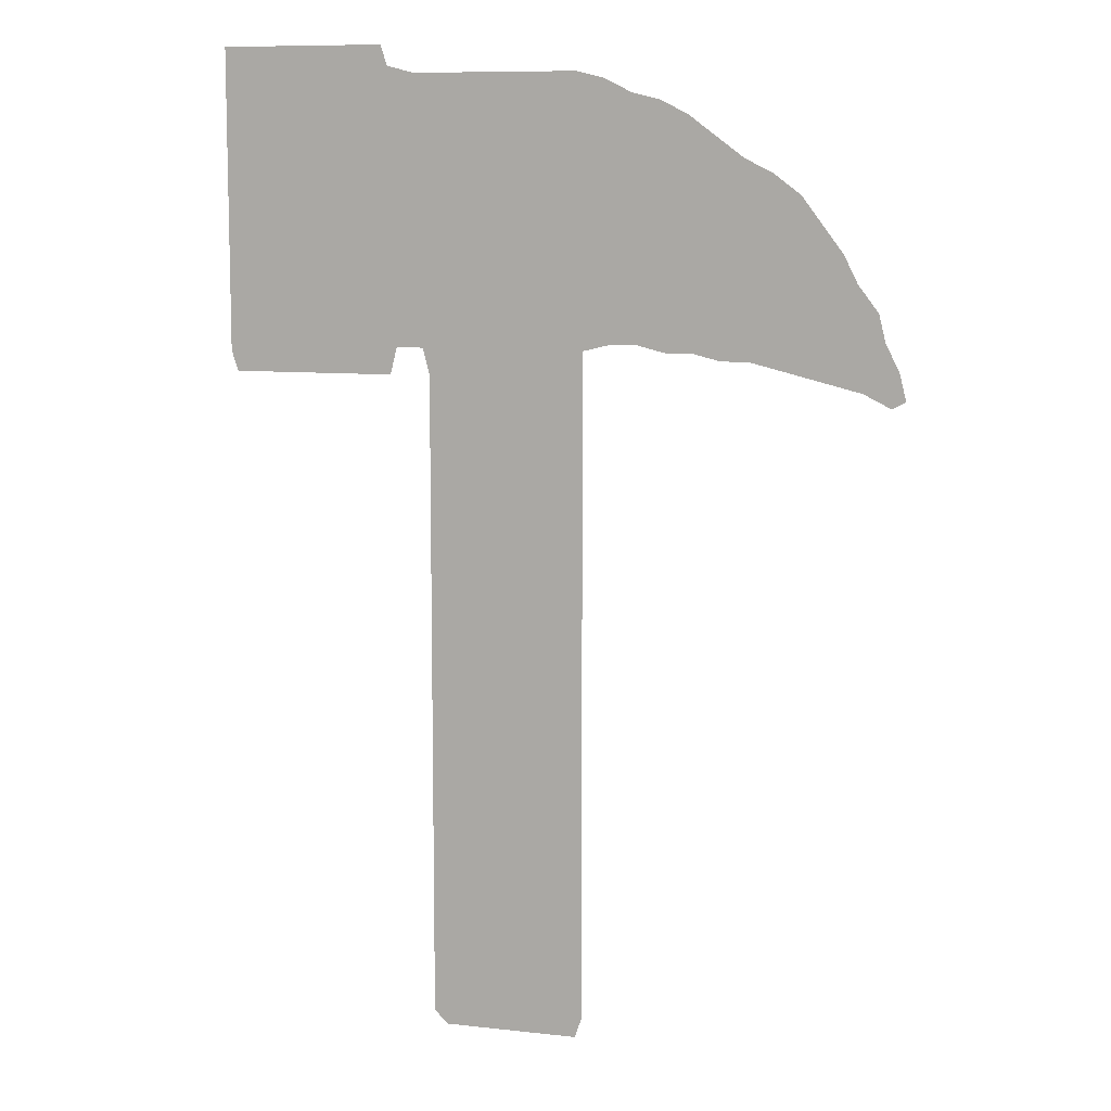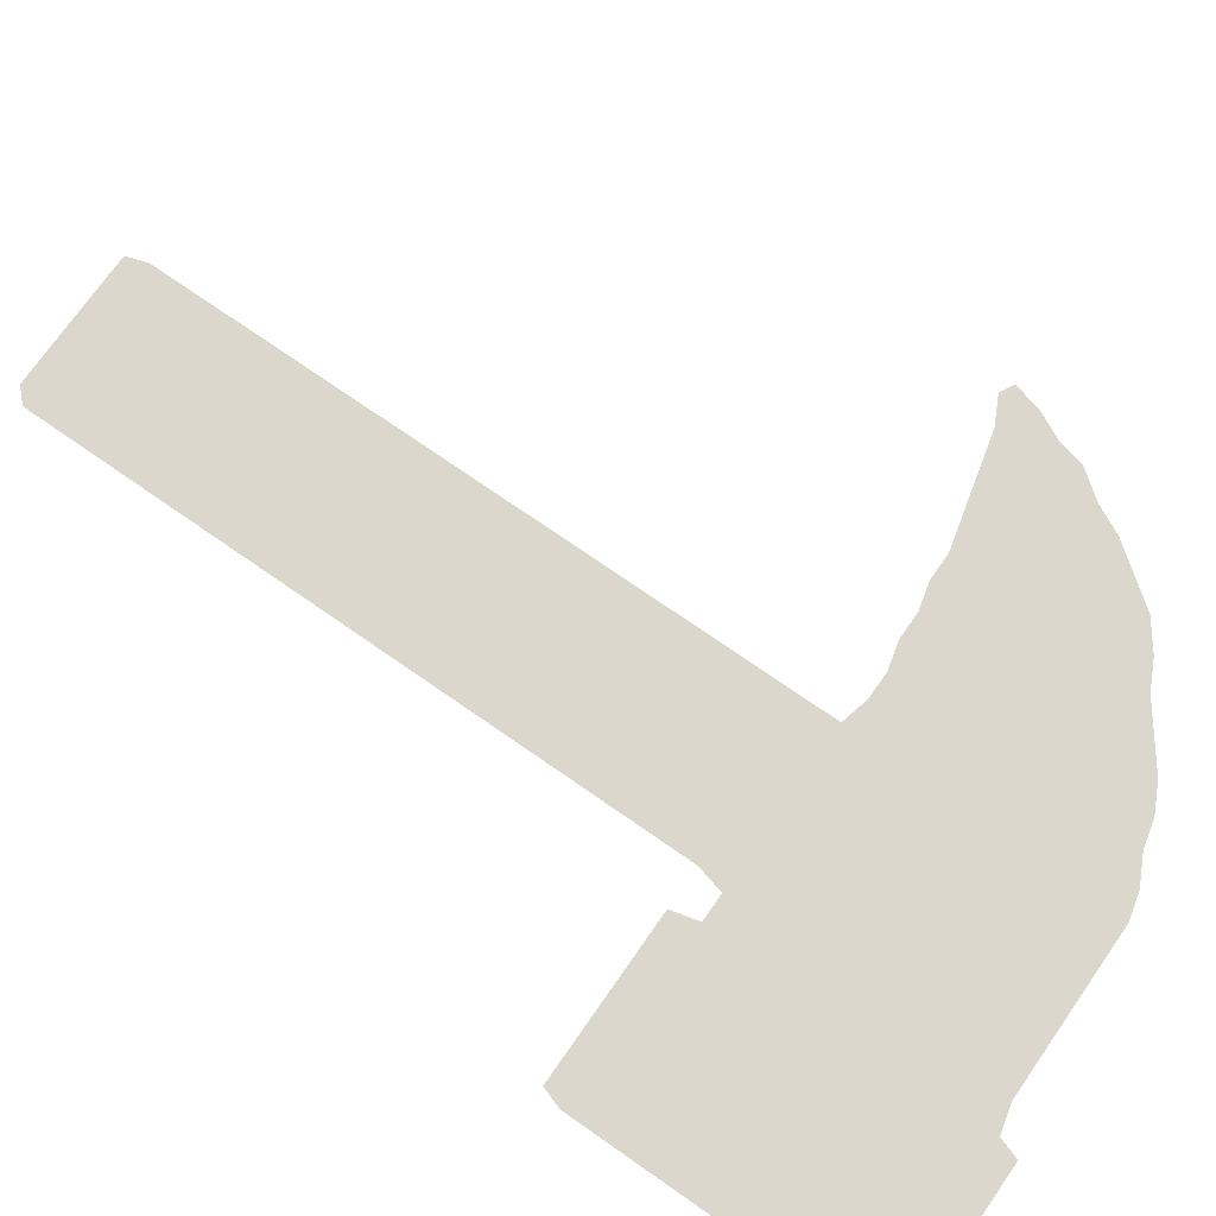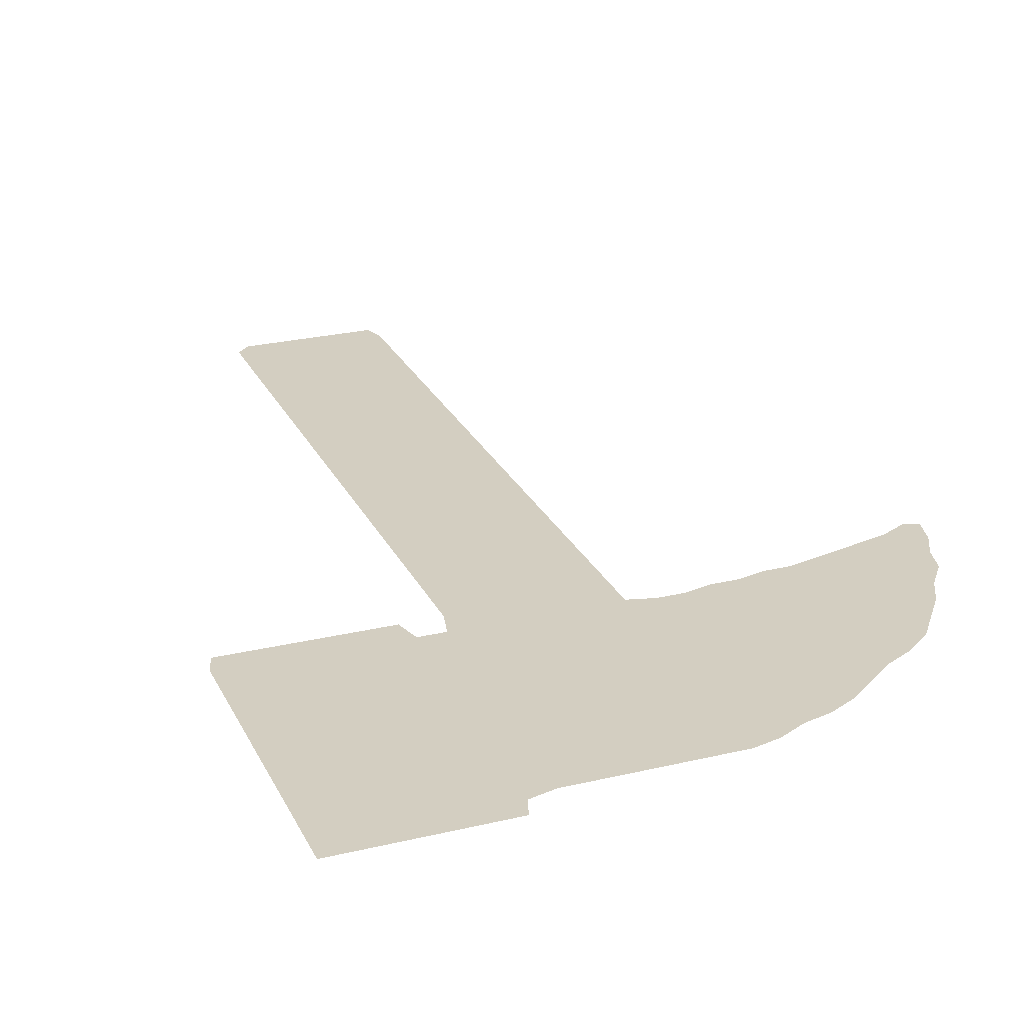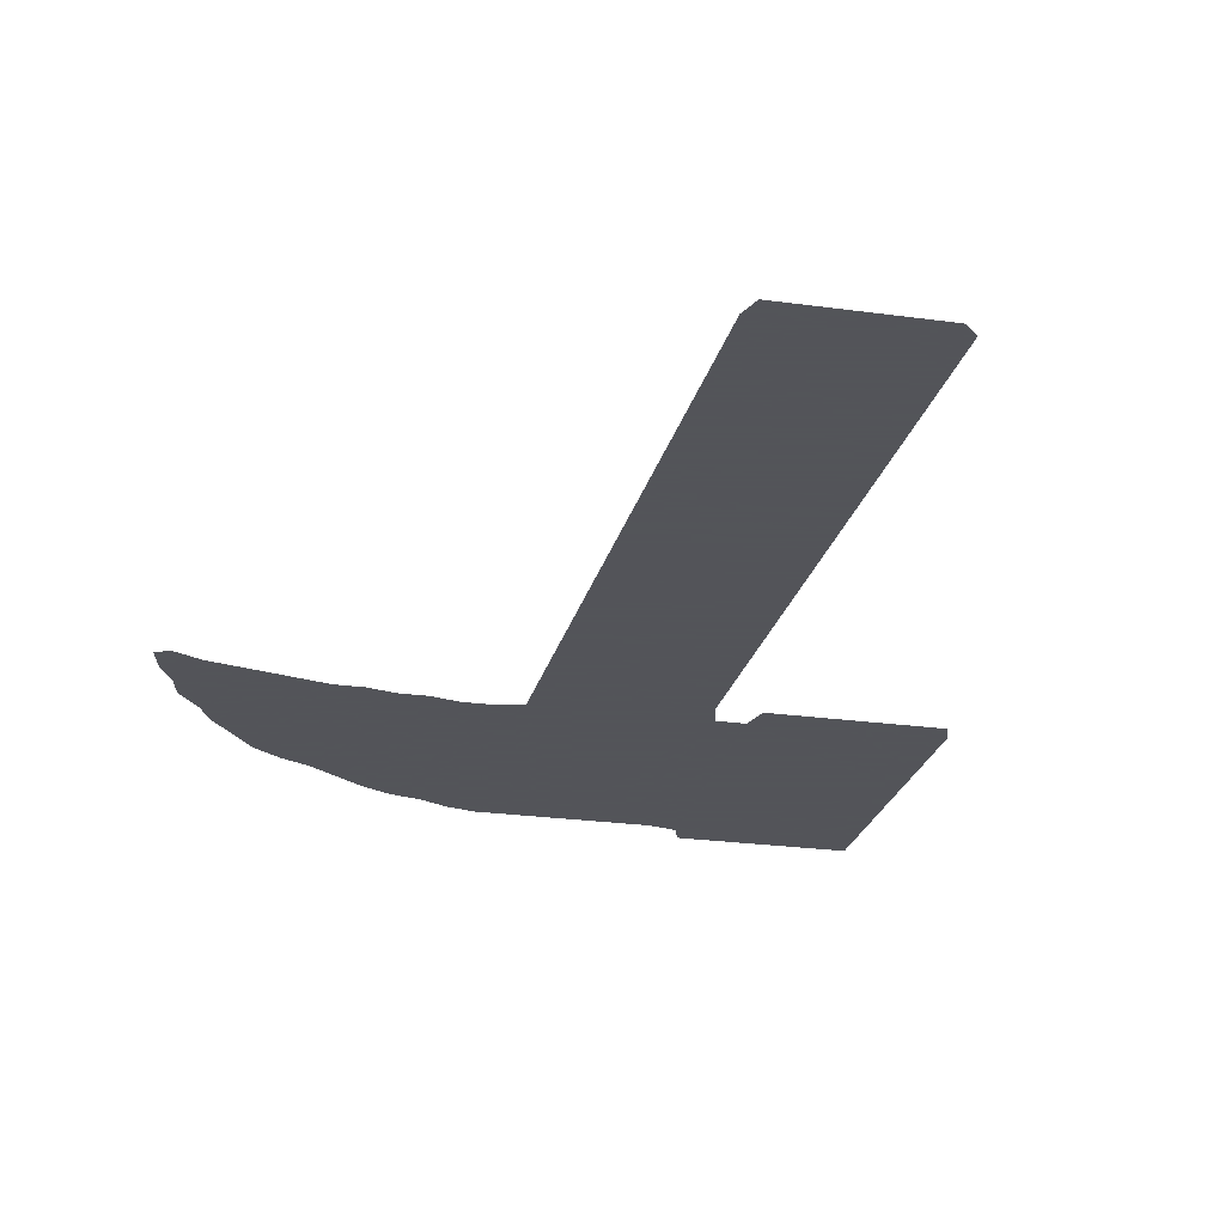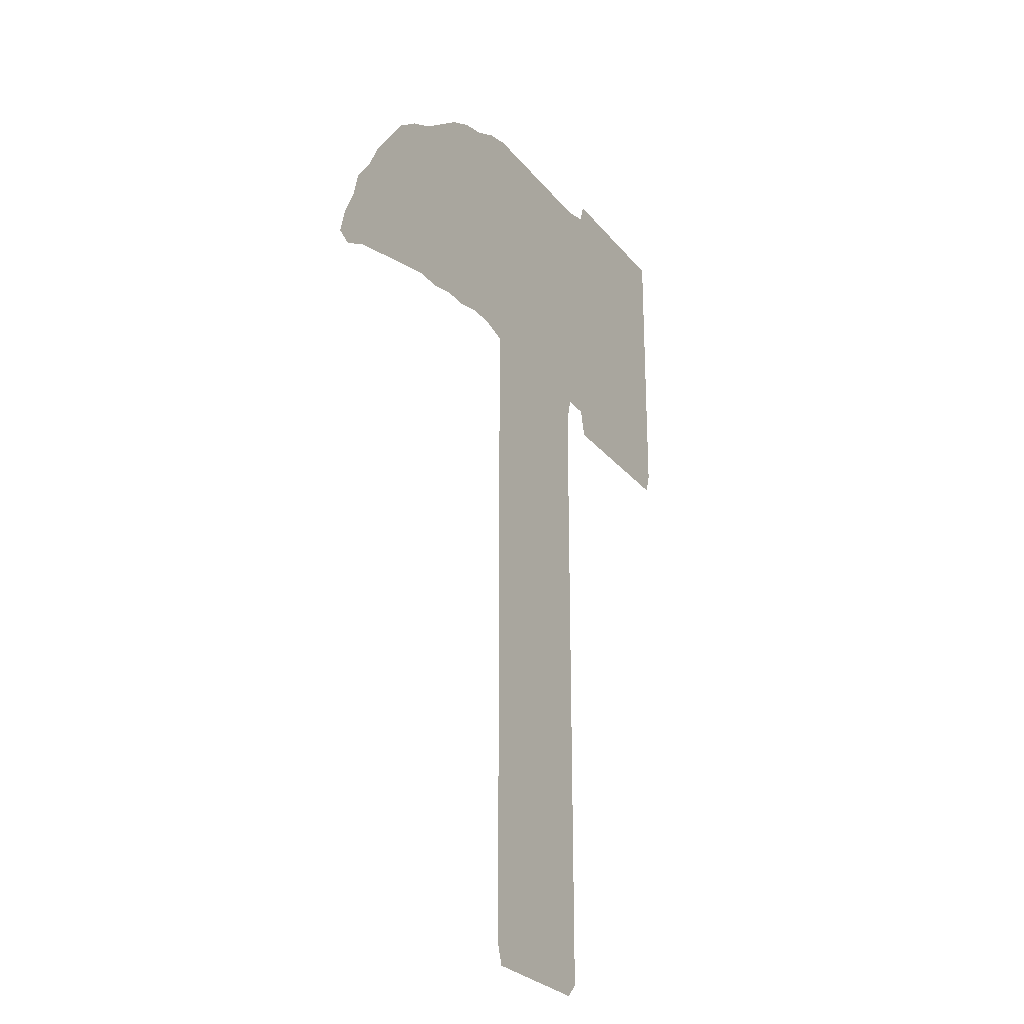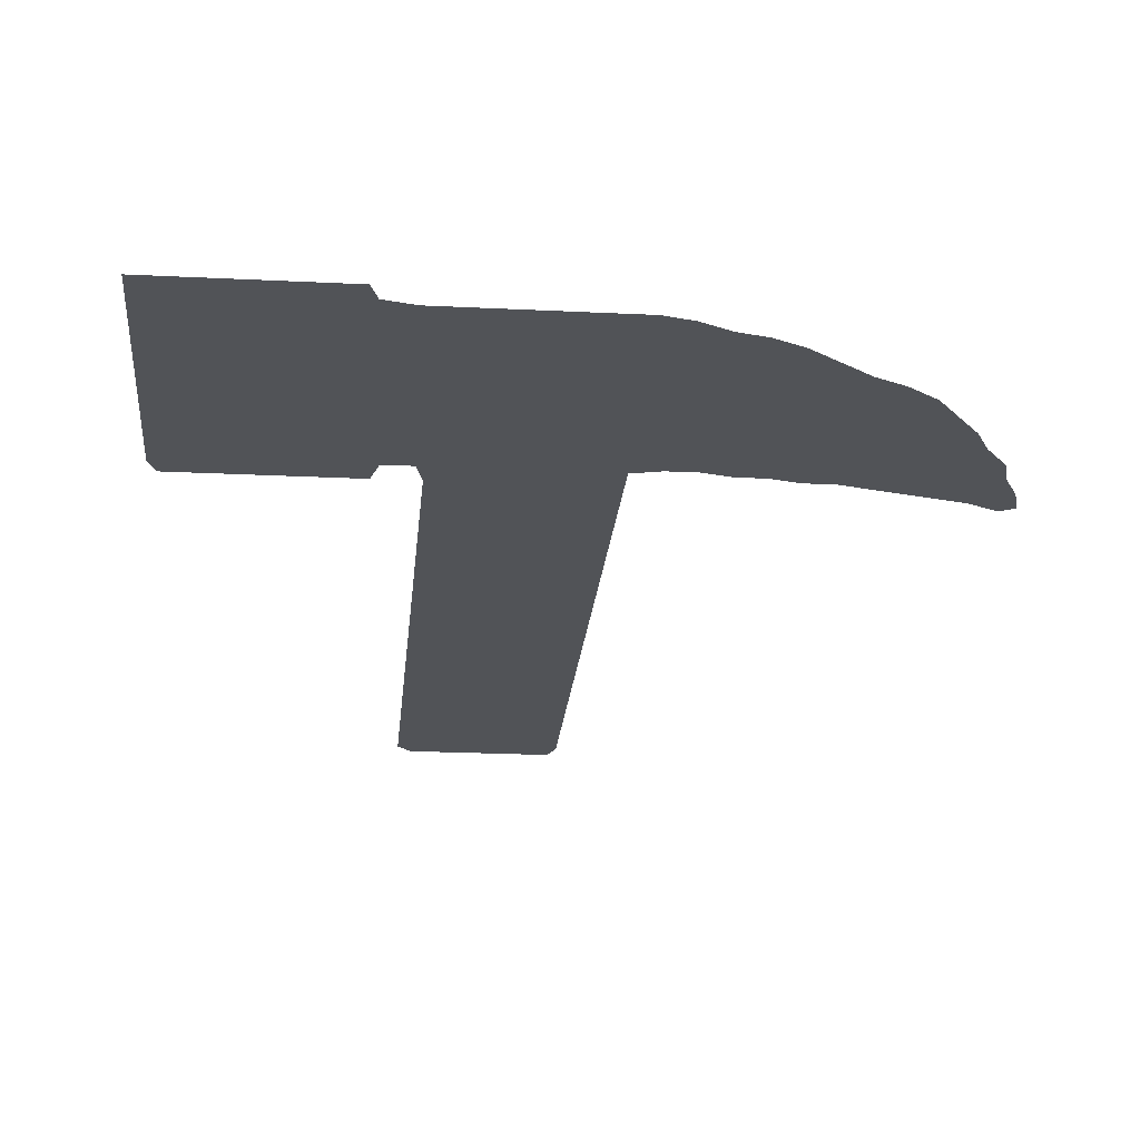
<metadata>
{"format":"obj","ext":"obj","renderer":"f3d","projection":"perspective","resolution":1024,"background":"white","views":[{"elev":9.3,"azim":-163.6,"up":"+Y"},{"elev":72.9,"azim":124.9,"up":"+Z"},{"elev":25.3,"azim":158.9,"up":"+Z"},{"elev":-23.9,"azim":-13.1,"up":"+Z"},{"elev":-26.4,"azim":-60.5,"up":"+Y"},{"elev":-22.0,"azim":175.0,"up":"+Z"}]}
</metadata>
<code>
v 0.3172 0.2897 0
v 0.3172 0.3172 0
v 0.3172 0.3448 0
v 0.3172 0.3724 0
v 0.3172 0.4 0
v 0.3172 0.4276 0
v 0.3172 0.4552 0
v 0.3172 0.4828 0
v 0.3172 0.5103 0
v 0.3172 0.5379 0
v 0.3172 0.5655 0
v 0.3172 0.5931 0
v 0.3172 0.6207 0
v 0.3172 0.6483 0
v 0.3172 0.6759 0
v 0.3172 0.7035 0
v 0.2897 0.7103 0
v 0.2621 0.7103 0
v 0.2345 0.7035 0
v 0.2069 0.7035 0
v 0.1793 0.6966 0
v 0.1517 0.6966 0
v 0.1241 0.6897 0
v 0.09655 0.6828 0
v 0.06897 0.6759 0
v 0.04138 0.669 0
v 0.01379 0.6552 0
v 0 0.6621 0
v 0.006897 0.6897 0
v 0.02069 0.7172 0
v 0.02759 0.7448 0
v 0.04828 0.7724 0
v 0.06207 0.8 0
v 0.08276 0.8276 0
v 0.1035 0.8552 0
v 0.131 0.8759 0
v 0.1586 0.8897 0
v 0.1862 0.9103 0
v 0.2138 0.931 0
v 0.2414 0.9448 0
v 0.269 0.9517 0
v 0.2965 0.9655 0
v 0.3241 0.9724 0
v 0.3517 0.9724 0
v 0.3793 0.9724 0
v 0.4069 0.9724 0
v 0.4345 0.9724 0
v 0.4621 0.9724 0
v 0.4897 0.9724 0
v 0.5172 0.9793 0
v 0.5241 1 0
v 0.5517 1 0
v 0.5793 1 0
v 0.6069 1 0
v 0.6345 1 0
v 0.6621 1 0
v 0.6897 1 0
v 0.6897 0.9724 0
v 0.6897 0.9448 0
v 0.6897 0.9172 0
v 0.6897 0.8897 0
v 0.6897 0.8621 0
v 0.6897 0.8345 0
v 0.6897 0.8069 0
v 0.6897 0.7793 0
v 0.6897 0.7517 0
v 0.6897 0.7241 0
v 0.6897 0.6966 0
v 0.6828 0.6759 0
v 0.6552 0.6759 0
v 0.6276 0.6759 0
v 0.6 0.6759 0
v 0.5724 0.6759 0
v 0.5448 0.6759 0
v 0.5172 0.6759 0
v 0.5103 0.7035 0
v 0.4828 0.7035 0
v 0.4759 0.6759 0
v 0.4759 0.6483 0
v 0.4759 0.6207 0
v 0.4759 0.5931 0
v 0.4759 0.5655 0
v 0.4759 0.5379 0
v 0.4759 0.5103 0
v 0.4759 0.4828 0
v 0.4759 0.4552 0
v 0.4759 0.4276 0
v 0.4759 0.4 0
v 0.4759 0.3724 0
v 0.4759 0.3448 0
v 0.4759 0.3172 0
v 0.4759 0.2897 0
v 0.4759 0.2621 0
v 0.4759 0.2345 0
v 0.4759 0.2069 0
v 0.4759 0.1793 0
v 0.4759 0.1517 0
v 0.4759 0.1241 0
v 0.4759 0.09655 0
v 0.4759 0.06897 0
v 0.4759 0.04138 0
v 0.4759 0.01379 0
v 0.4621 0 0
v 0.4345 0 0
v 0.4069 0 0
v 0.3793 0 0
v 0.3517 0 0
v 0.3241 0 0
v 0.3172 0.02069 0
v 0.3172 0.04828 0
v 0.3172 0.07586 0
v 0.3172 0.1035 0
v 0.3172 0.131 0
v 0.3172 0.1586 0
v 0.3172 0.1862 0
v 0.3172 0.2138 0
v 0.3172 0.2414 0
v 0.3172 0.269 0
f 107 109 108
f 22 33 23
f 47 77 48
f 48 77 49
f 23 33 32
f 25 31 30
f 27 29 28
f 105 111 106
f 100 111 105
f 98 113 112
f 16 45 44
f 16 44 41
f 42 44 43
f 41 44 42
f 16 41 17
f 22 35 34
f 22 34 33
f 20 36 35
f 20 37 36
f 19 37 20
f 16 46 45
f 16 77 46
f 46 77 47
f 23 32 24
f 24 31 25
f 24 32 31
f 26 30 29
f 25 30 26
f 26 29 27
f 66 71 67
f 92 118 93
f 93 118 117
f 106 110 107
f 106 111 110
f 107 110 109
f 98 112 99
f 99 111 100
f 99 112 111
f 97 113 98
f 93 117 94
f 94 117 116
f 50 76 63
f 63 76 64
f 49 77 76
f 49 76 50
f 50 52 51
f 17 40 39
f 17 41 40
f 21 35 22
f 20 35 21
f 64 76 65
f 65 76 73
f 56 58 57
f 67 71 70
f 68 70 69
f 67 70 68
f 1 118 92
f 16 78 77
f 15 78 16
f 94 116 95
f 95 116 115
f 95 115 96
f 96 114 97
f 96 115 114
f 97 114 113
f 50 63 62
f 50 62 61
f 50 61 53
f 50 53 52
f 74 76 75
f 73 76 74
f 18 37 19
f 18 38 37
f 17 39 18
f 18 39 38
f 65 72 66
f 65 73 72
f 66 72 71
f 7 86 85
f 7 85 8
f 3 91 90
f 2 91 3
f 101 104 103
f 101 103 102
f 101 105 104
f 100 105 101
f 55 60 59
f 54 60 55
f 55 59 58
f 55 58 56
f 1 91 2
f 1 92 91
f 6 86 7
f 6 87 86
f 5 88 6
f 6 88 87
f 4 88 5
f 4 89 88
f 3 90 4
f 4 90 89
f 53 61 60
f 53 60 54
f 11 82 12
f 12 82 81
f 8 85 9
f 9 85 84
f 12 81 13
f 13 81 80
f 10 82 11
f 10 83 82
f 9 84 10
f 10 84 83
f 14 78 15
f 14 79 78
f 13 80 14
f 14 80 79

</code>
